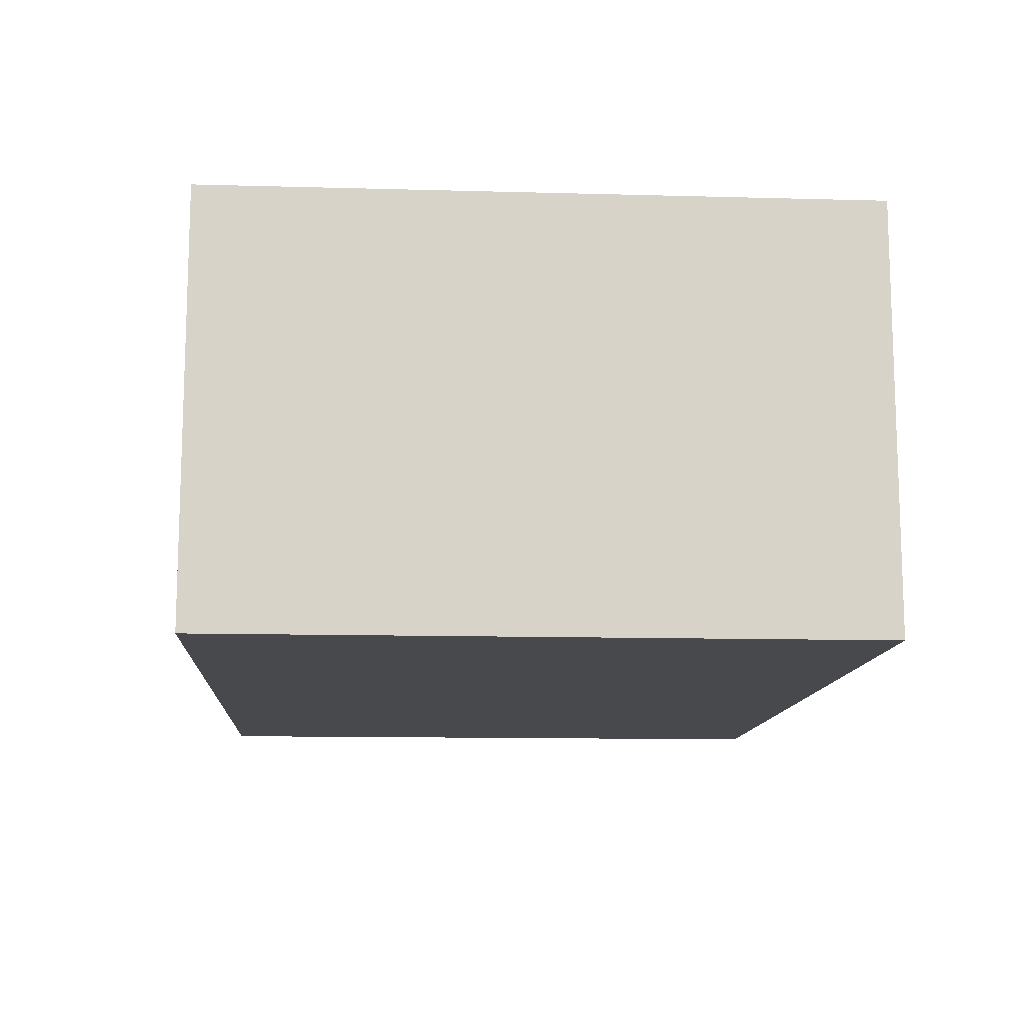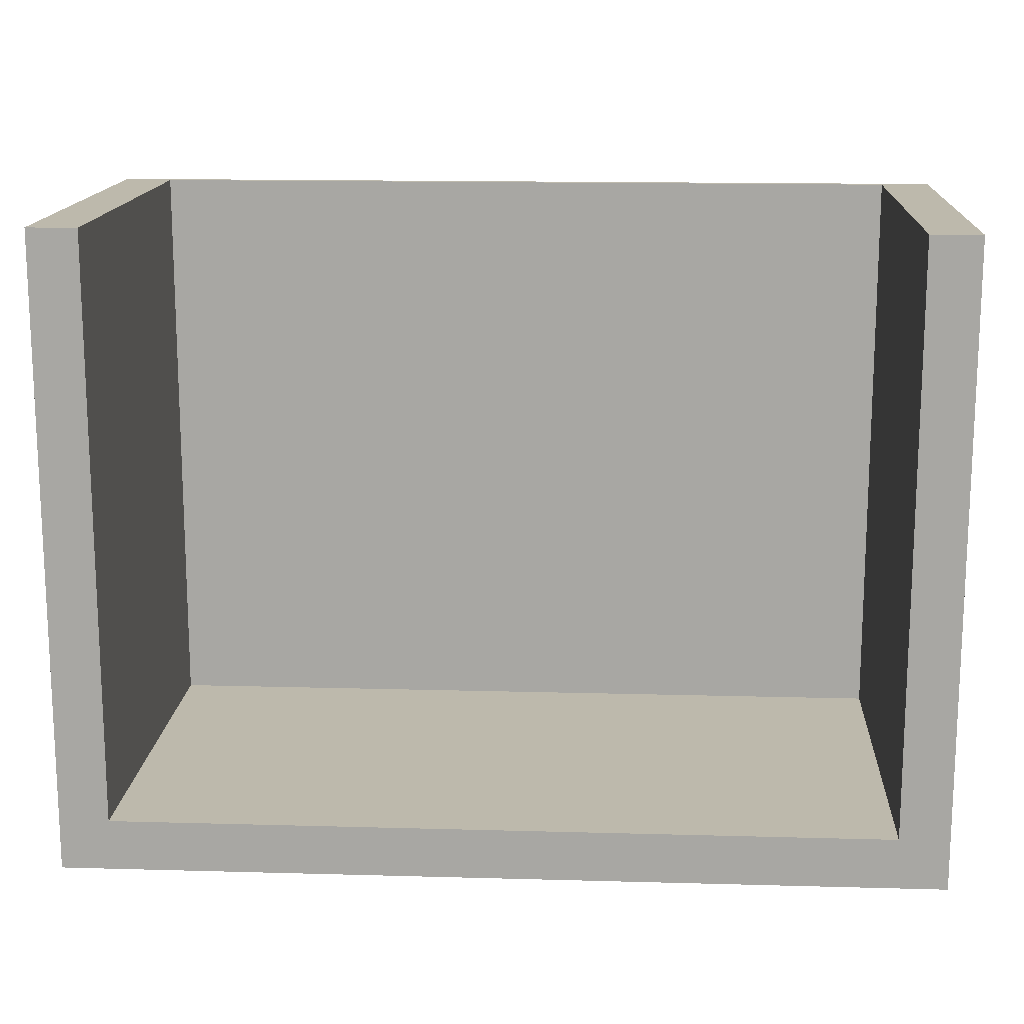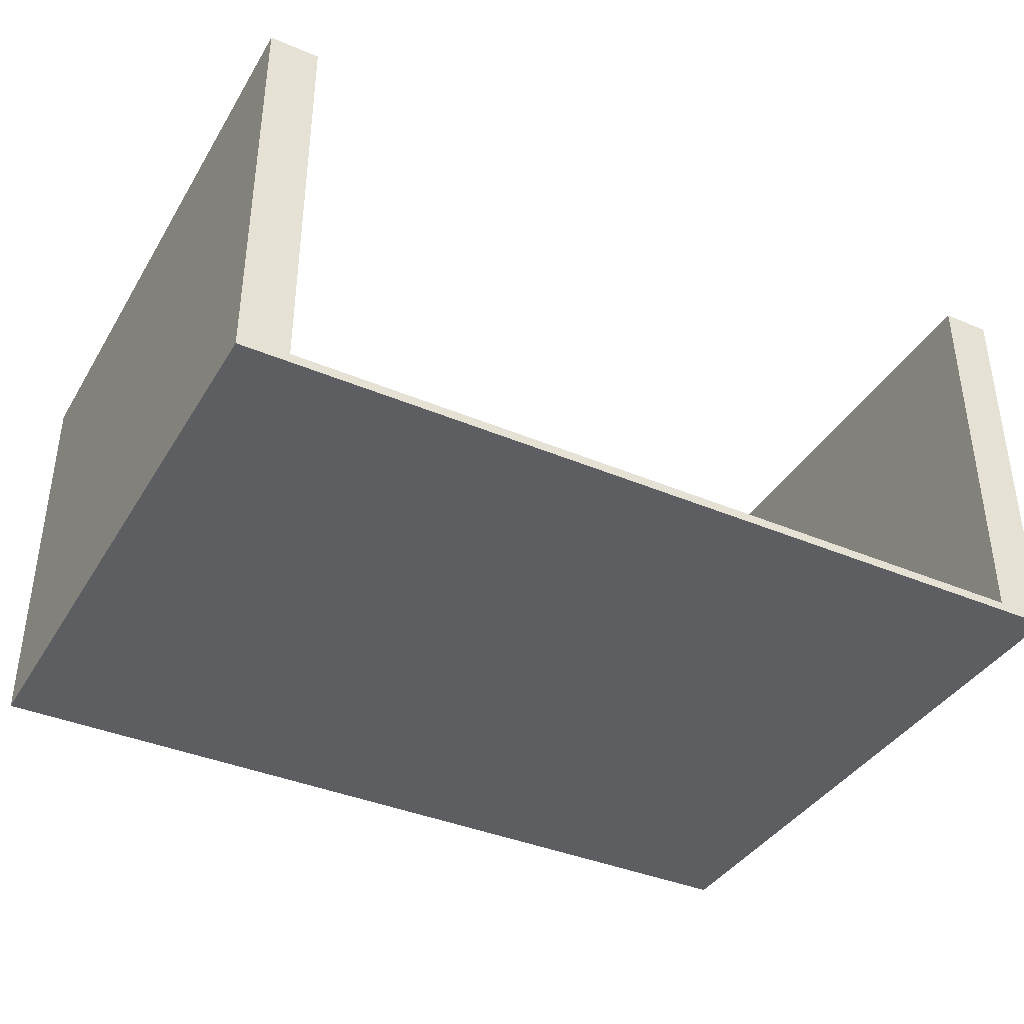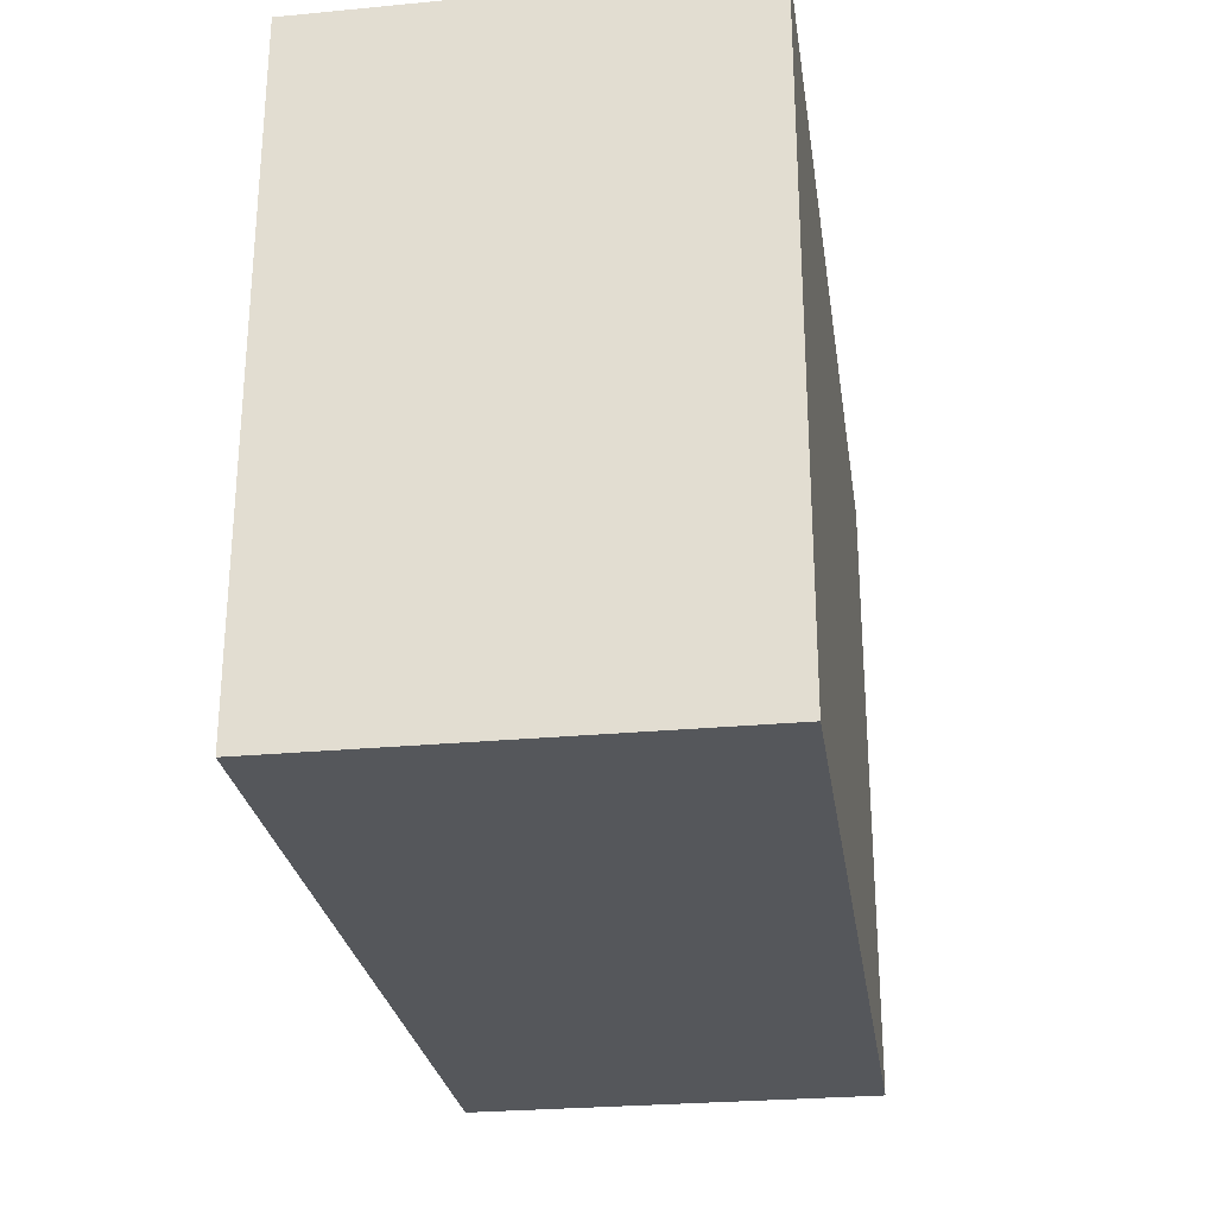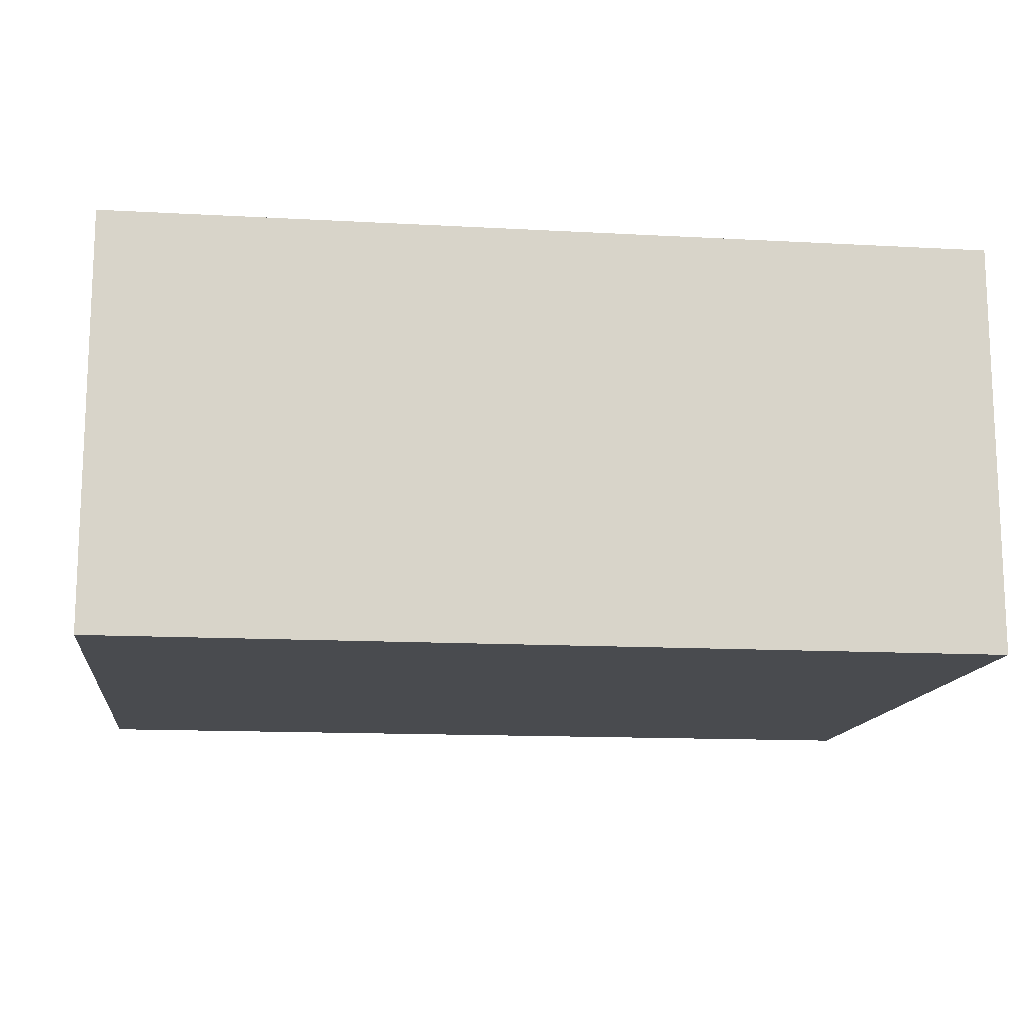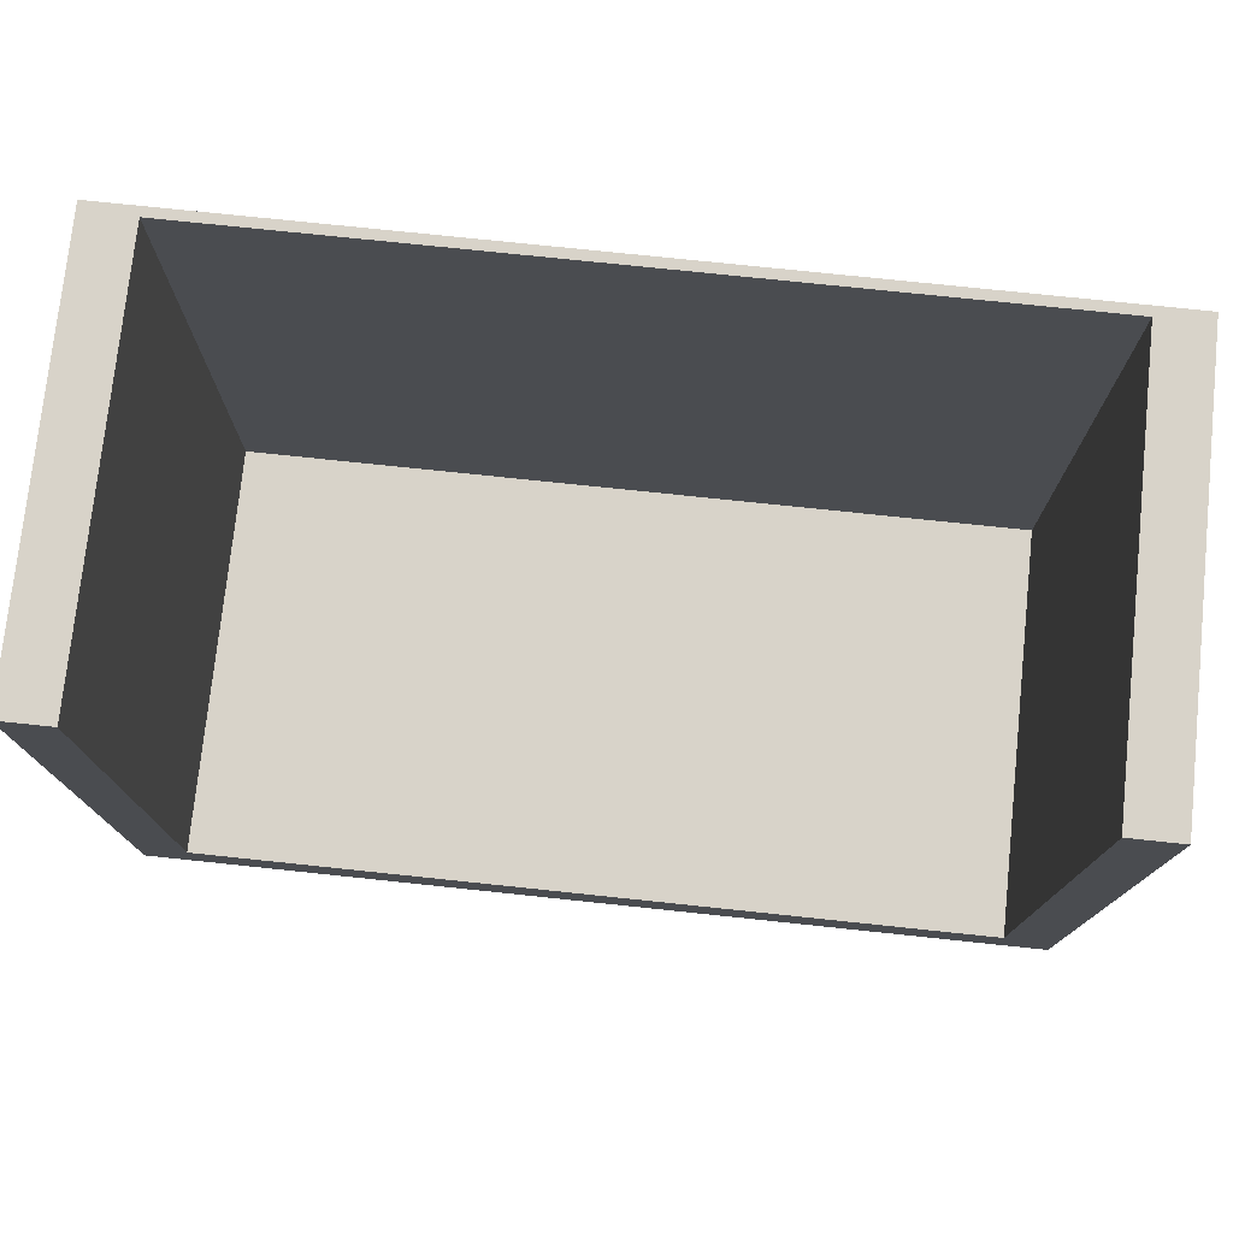
<metadata>
{"format":"obj","ext":"obj","renderer":"f3d","projection":"perspective","resolution":1024,"background":"white","views":[{"elev":-12.1,"azim":86.3,"up":"+Y"},{"elev":15.0,"azim":-176.6,"up":"+Z"},{"elev":-38.6,"azim":-28.1,"up":"+Y"},{"elev":-27.0,"azim":-81.7,"up":"+Z"},{"elev":-13.8,"azim":173.0,"up":"+Y"},{"elev":75.9,"azim":-174.0,"up":"+Z"}]}
</metadata>
<code>
v  58.3 -3.17 -46.57
v  58.3 -3.17 -38.95
v  -57.44 -3.17 -38.95
v  -57.44 -3.17 -46.57
v  58.3 -1.779 48.66
v  58.3 -1.779 -38.95
v  -57.44 -1.779 -38.95
v  -57.44 -1.779 48.66
v  58.3 -3.17 48.66
v  -57.44 -3.17 48.66
v  65.7 -3.17 -38.95
v  65.7 -1.779 -38.95
v  65.7 -1.779 48.66
v  65.7 -3.17 48.66
v  -57.44 -1.779 -46.57
v  58.3 -1.779 -46.57
v  -64.84 -3.17 -38.95
v  -64.84 -1.779 -38.95
v  -64.84 -1.779 -46.57
v  -64.84 -3.17 -46.57
v  65.7 -3.17 -46.57
v  -64.84 -3.17 48.66
v  65.7 58.01 48.66
v  65.7 58.01 -38.95
v  58.3 58.01 -38.95
v  58.3 58.01 48.66
v  -64.84 58.01 -46.57
v  -64.84 58.01 -38.95
v  -57.44 58.01 -38.95
v  -57.44 58.01 -46.57
v  -64.84 -1.779 48.66
v  65.7 -1.779 -46.57
v  58.3 58.01 -46.57
v  65.7 58.01 -46.57
v  -64.84 58.01 48.66
v  -57.44 58.01 48.66
o Box001
g Box001
f 1 2 3
f 3 4 1
f 5 6 7
f 7 8 5
f 9 5 8
f 8 10 9
f 11 12 13
f 13 14 11
f 4 15 16
f 16 1 4
f 17 18 19
f 19 20 17
f 21 11 2
f 2 1 21
f 22 17 3
f 3 10 22
f 23 24 25
f 25 26 23
f 27 28 29
f 29 30 27
f 14 13 5
f 5 9 14
f 31 22 10
f 10 8 31
f 20 19 15
f 15 4 20
f 32 21 1
f 1 16 32
f 9 10 3
f 3 2 9
f 33 30 29
f 29 25 33
f 21 32 12
f 12 11 21
f 22 31 18
f 18 17 22
f 14 9 2
f 2 11 14
f 20 4 3
f 3 17 20
f 34 33 25
f 25 24 34
f 35 36 29
f 29 28 35
f 31 8 36
f 36 35 31
f 8 7 29
f 29 36 8
f 7 6 25
f 25 29 7
f 6 5 26
f 26 25 6
f 5 13 23
f 23 26 5
f 13 12 24
f 24 23 13
f 12 32 34
f 34 24 12
f 32 16 33
f 33 34 32
f 16 15 30
f 30 33 16
f 15 19 27
f 27 30 15
f 19 18 28
f 28 27 19
f 18 31 35
f 35 28 18

</code>
